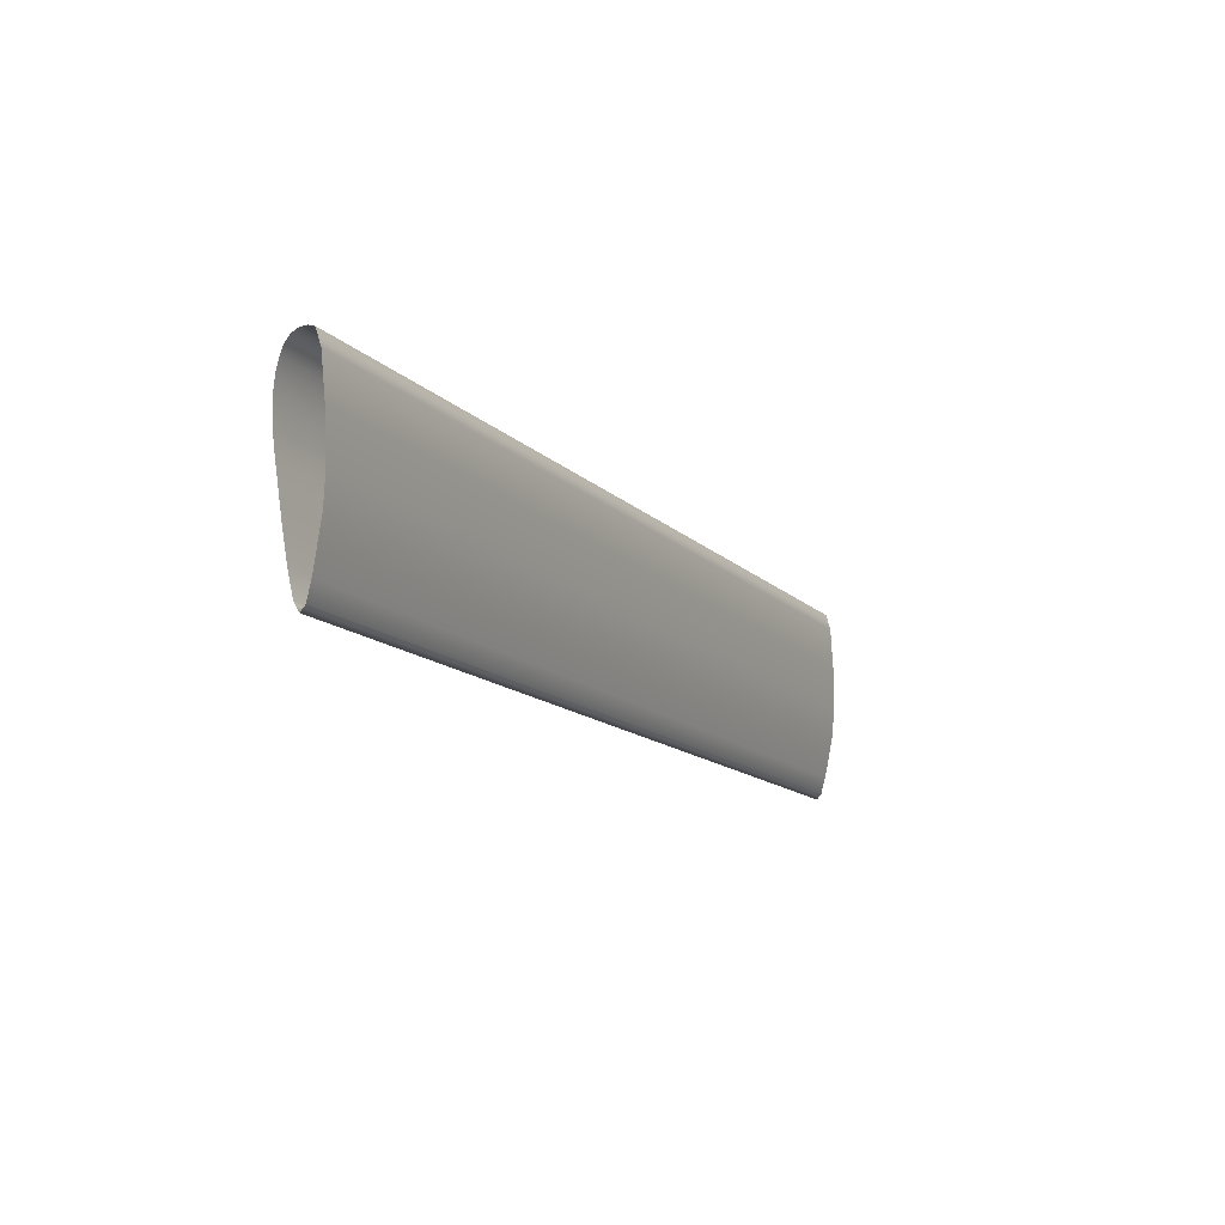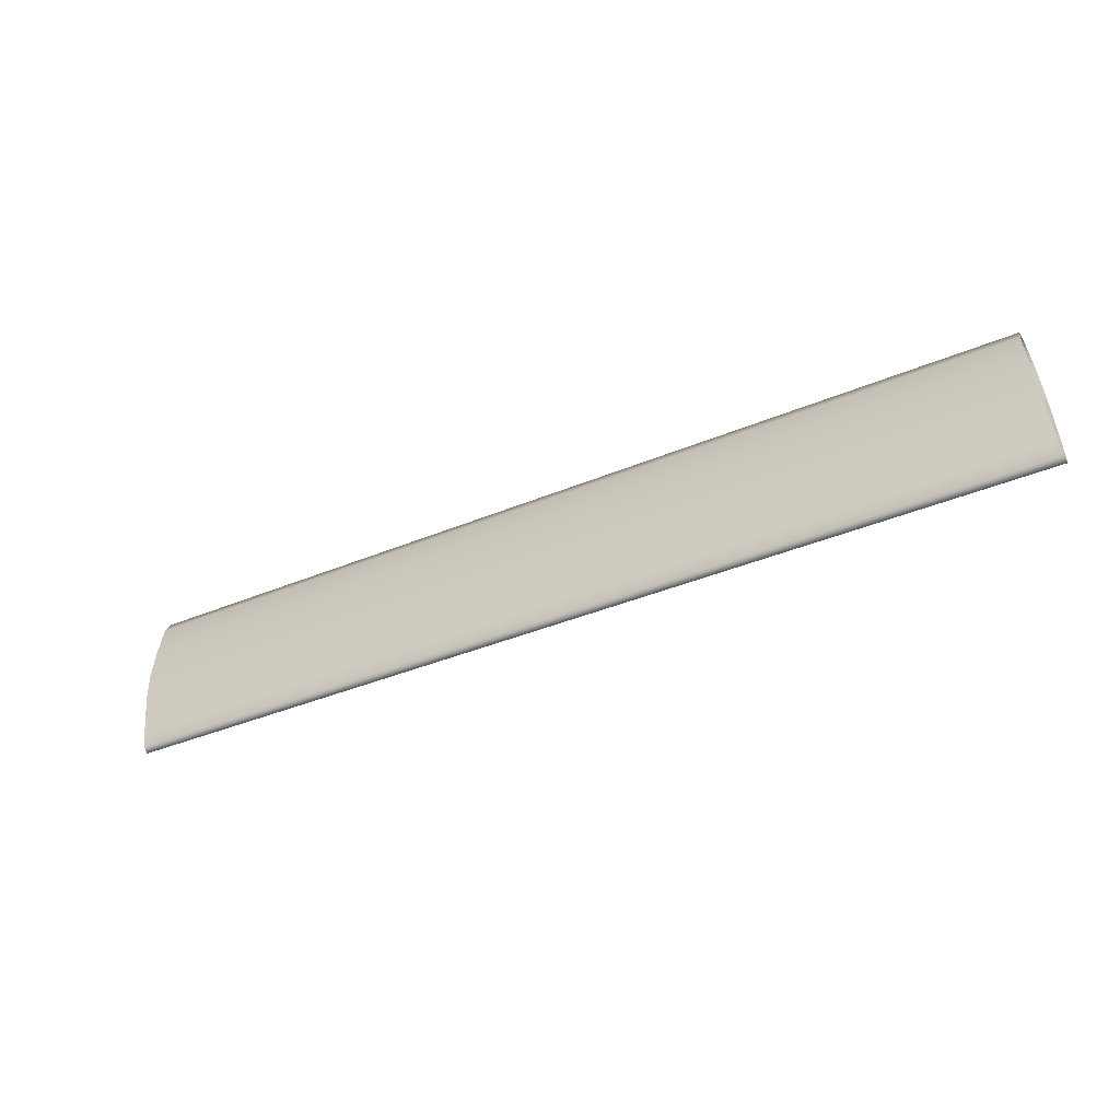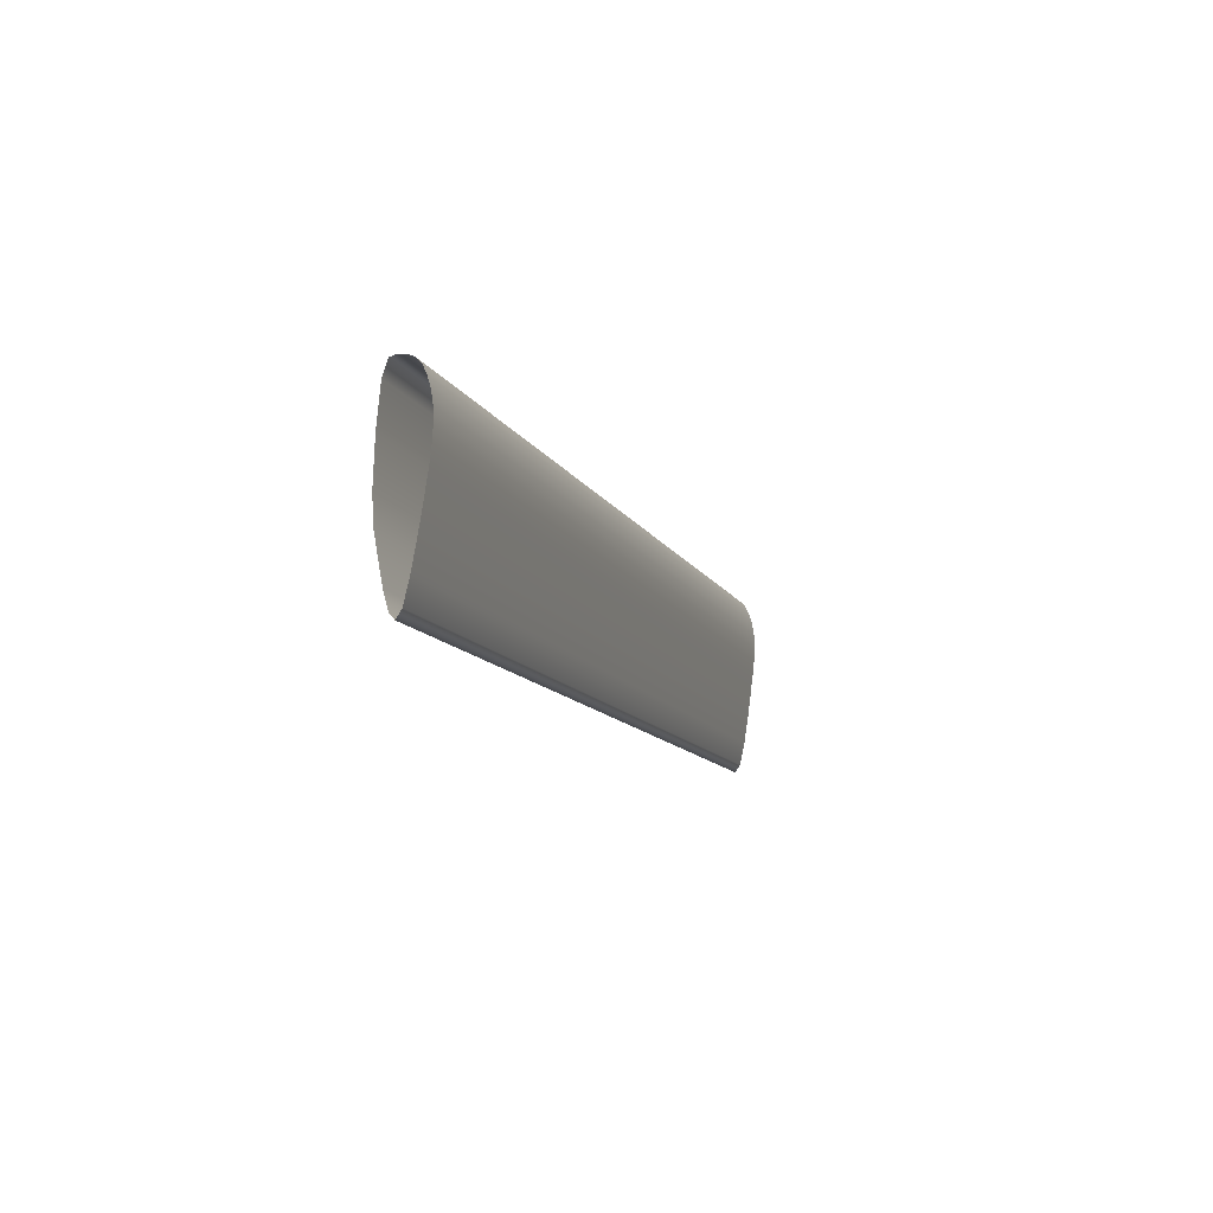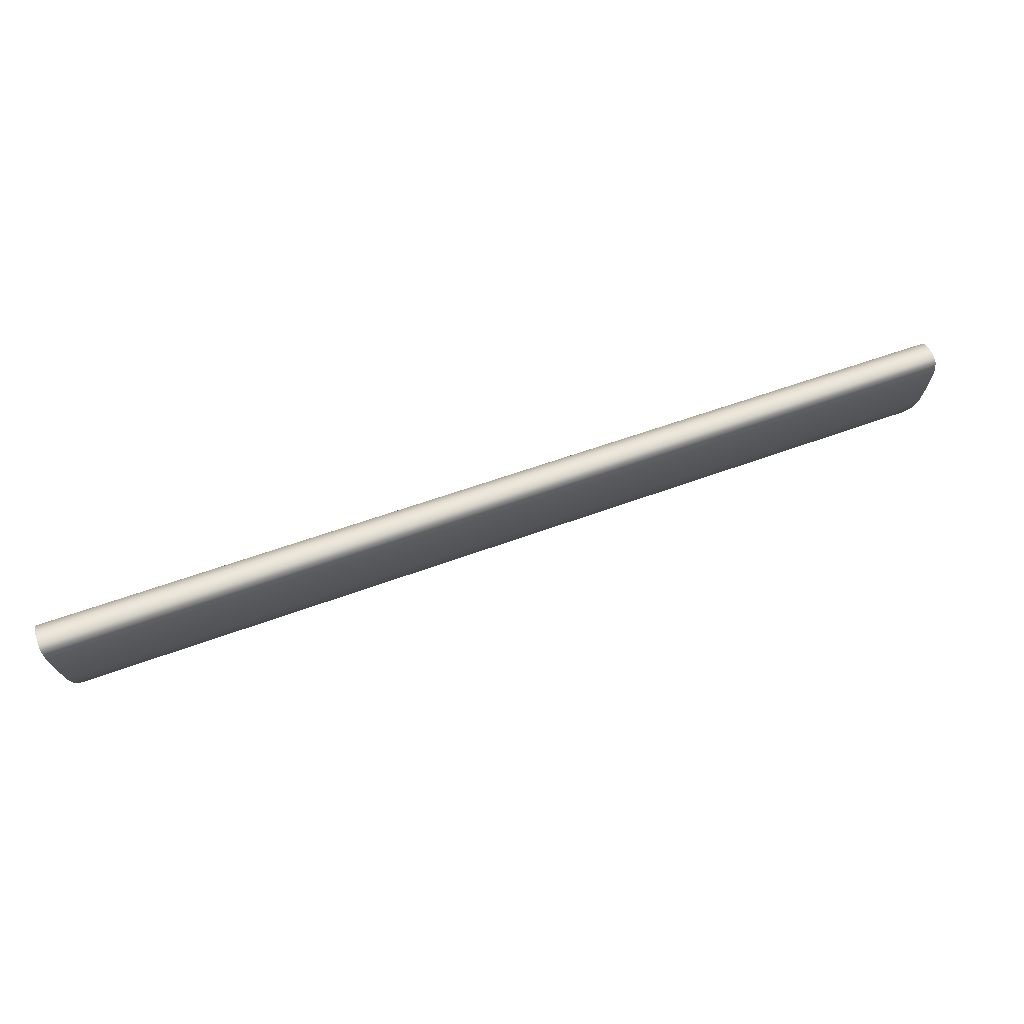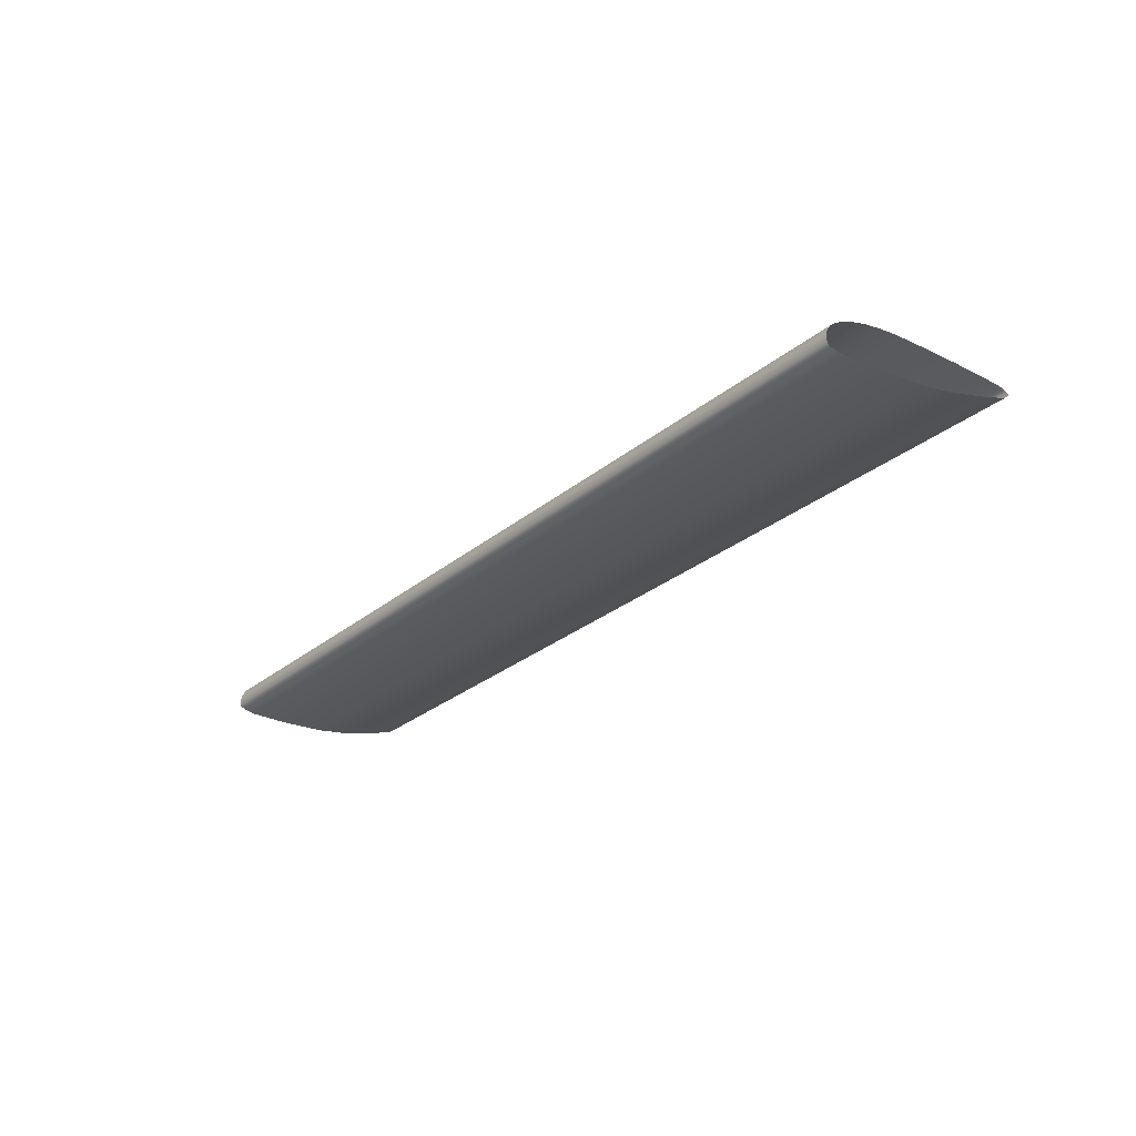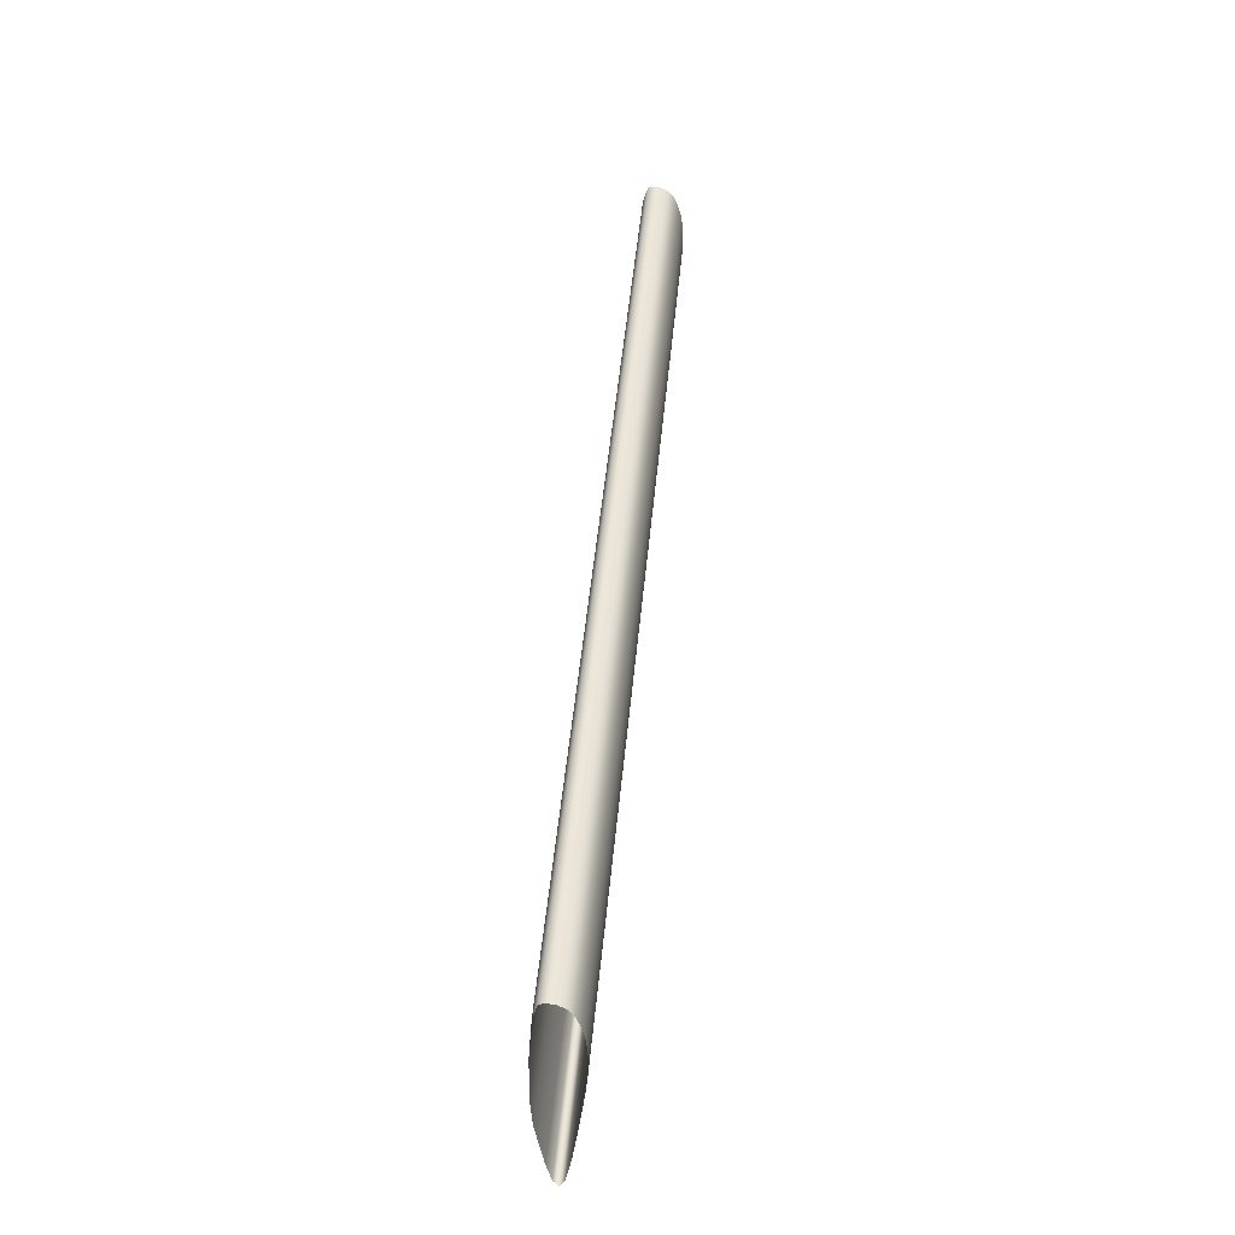
<metadata>
{"format":"obj","ext":"obj","renderer":"f3d","projection":"perspective","resolution":1024,"background":"white","views":[{"elev":-3.3,"azim":-62.4,"up":"+Z"},{"elev":-53.6,"azim":29.1,"up":"+Z"},{"elev":-19.9,"azim":107.7,"up":"+Z"},{"elev":74.7,"azim":-20.3,"up":"+Z"},{"elev":-26.6,"azim":60.6,"up":"+Y"},{"elev":37.3,"azim":95.8,"up":"+Z"}]}
</metadata>
<code>
o Mesh_192
v 0.03049 0.8154 -3.815
v 1.093 0.8263 -3.982
v 0.03049 0.8143 -3.833
v 1.093 0.8256 -3.999
v 0.03049 0.7908 -3.748
v 1.093 0.8022 -3.917
v 0.03049 0.7987 -3.753
v 1.093 0.8101 -3.921
v 0.03049 0.7699 -3.766
v 1.093 0.7871 -3.918
v 0.03049 0.7755 -3.749
v 1.093 0.7819 -3.936
v 0.03049 0.7755 -3.749
v 1.093 0.7871 -3.918
v 0.03049 0.7824 -3.747
v 1.093 0.794 -3.916
v 0.03049 0.7648 -3.86
v 1.093 0.7786 -3.981
v 0.03049 0.766 -3.81
v 1.093 0.7778 -4.03
v 0.03049 0.8128 -3.782
v 1.093 0.8236 -3.95
v 0.03049 0.8151 -3.798
v 1.093 0.8258 -3.965
v 0.03049 0.8002 -3.933
v 1.093 0.8116 -4.1
v 0.03049 0.7942 -3.96
v 1.093 0.8059 -4.127
v 0.03049 0.8126 -3.848
v 1.093 0.8242 -4.013
v 0.03049 0.8105 -3.863
v 1.093 0.8222 -4.028
v 0.03049 0.777 -3.943
v 1.093 0.7845 -4.085
v 0.03049 0.7719 -3.916
v 1.093 0.7894 -4.11
v 0.03049 0.7882 -3.97
v 1.093 0.7948 -4.13
v 0.03049 0.7824 -3.963
v 1.093 0.8003 -4.136
v 0.03049 0.8047 -3.76
v 1.093 0.8158 -3.928
v 0.03049 0.8092 -3.769
v 1.093 0.8201 -3.938
v 0.03049 0.7673 -3.892
v 1.093 0.7802 -4.062
v 0.03049 0.8084 -3.88
v 1.093 0.8199 -4.046
v 0.03049 0.8052 -3.902
v 1.093 0.8166 -4.069
v 0.03049 0.7824 -3.963
v 1.093 0.7948 -4.13
v 1.093 0.8059 -4.127
v 0.03049 0.7942 -3.96
v 0.03049 0.8047 -3.76
v 1.093 0.8158 -3.928
f 1 2 3
f 4 3 2
f 5 6 7
f 8 7 6
f 9 10 11
f 10 9 12
f 13 14 15
f 16 15 14
f 17 18 19
f 18 17 20
f 19 12 9
f 12 19 18
f 21 22 23
f 24 23 22
f 25 26 27
f 28 27 26
f 3 4 29
f 30 29 4
f 29 30 31
f 32 31 30
f 33 34 35
f 34 33 36
f 37 38 39
f 38 37 40
f 41 42 43
f 44 43 42
f 45 20 17
f 20 45 46
f 31 32 47
f 48 47 32
f 47 48 49
f 50 49 48
f 1 24 2
f 23 24 1
f 5 16 6
f 15 16 5
f 21 44 22
f 43 44 21
f 25 50 26
f 49 50 25
f 36 51 52
f 51 36 33
f 37 53 40
f 54 53 37
f 55 8 56
f 7 8 55
f 46 35 34
f 35 46 45

</code>
